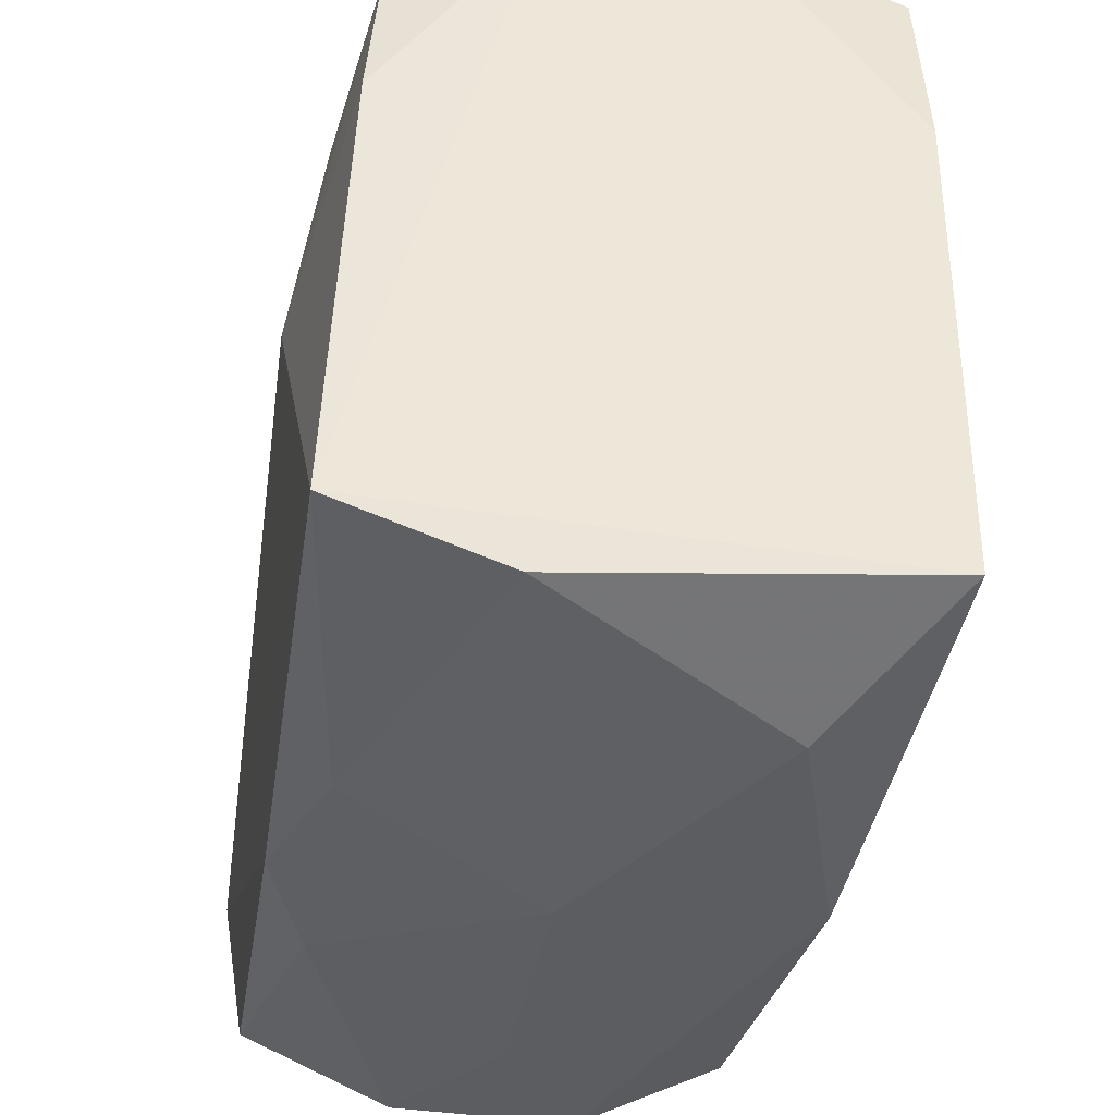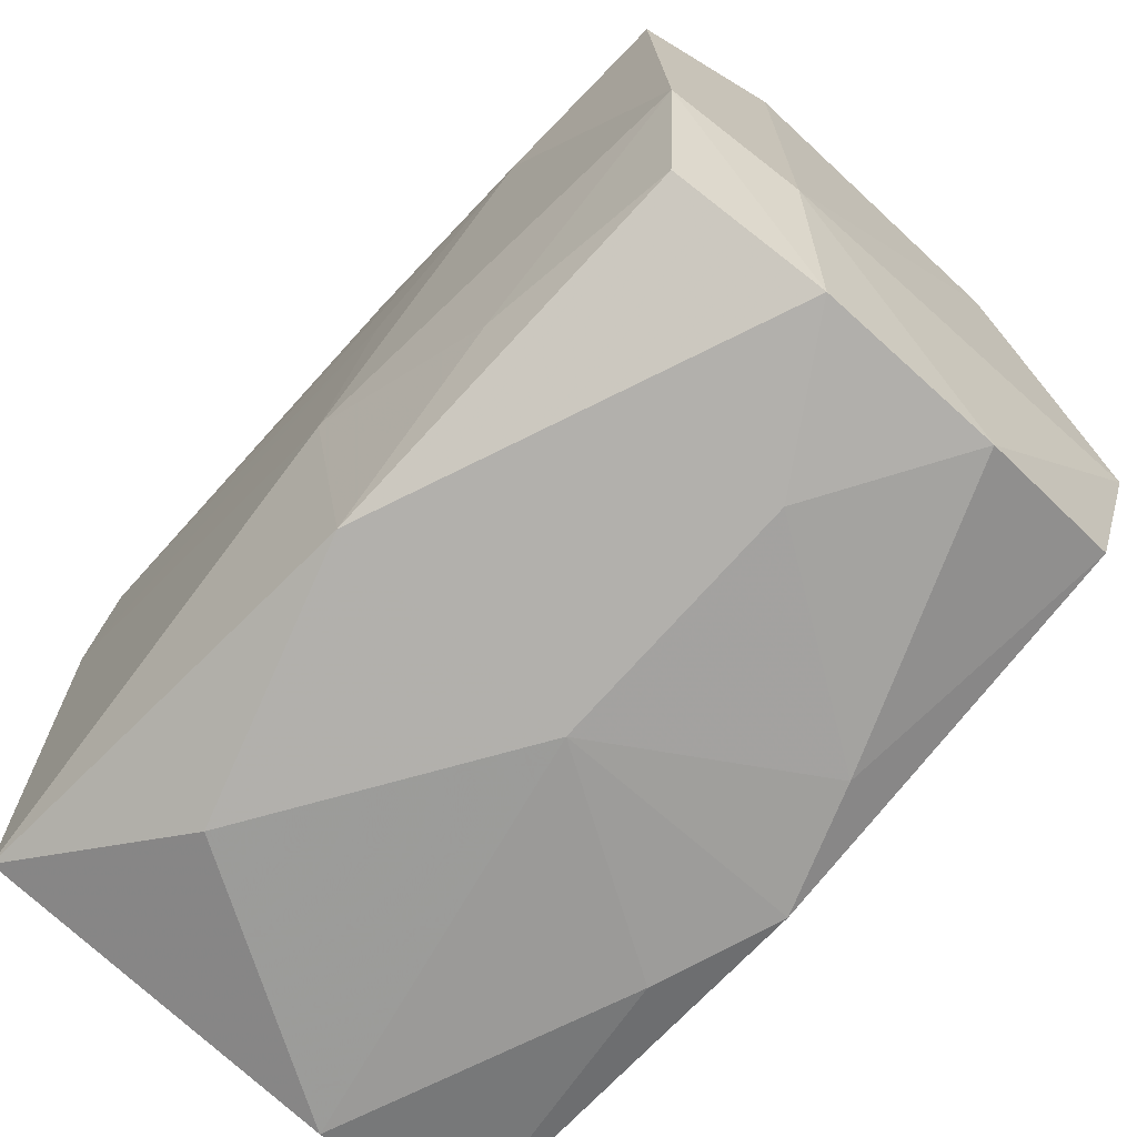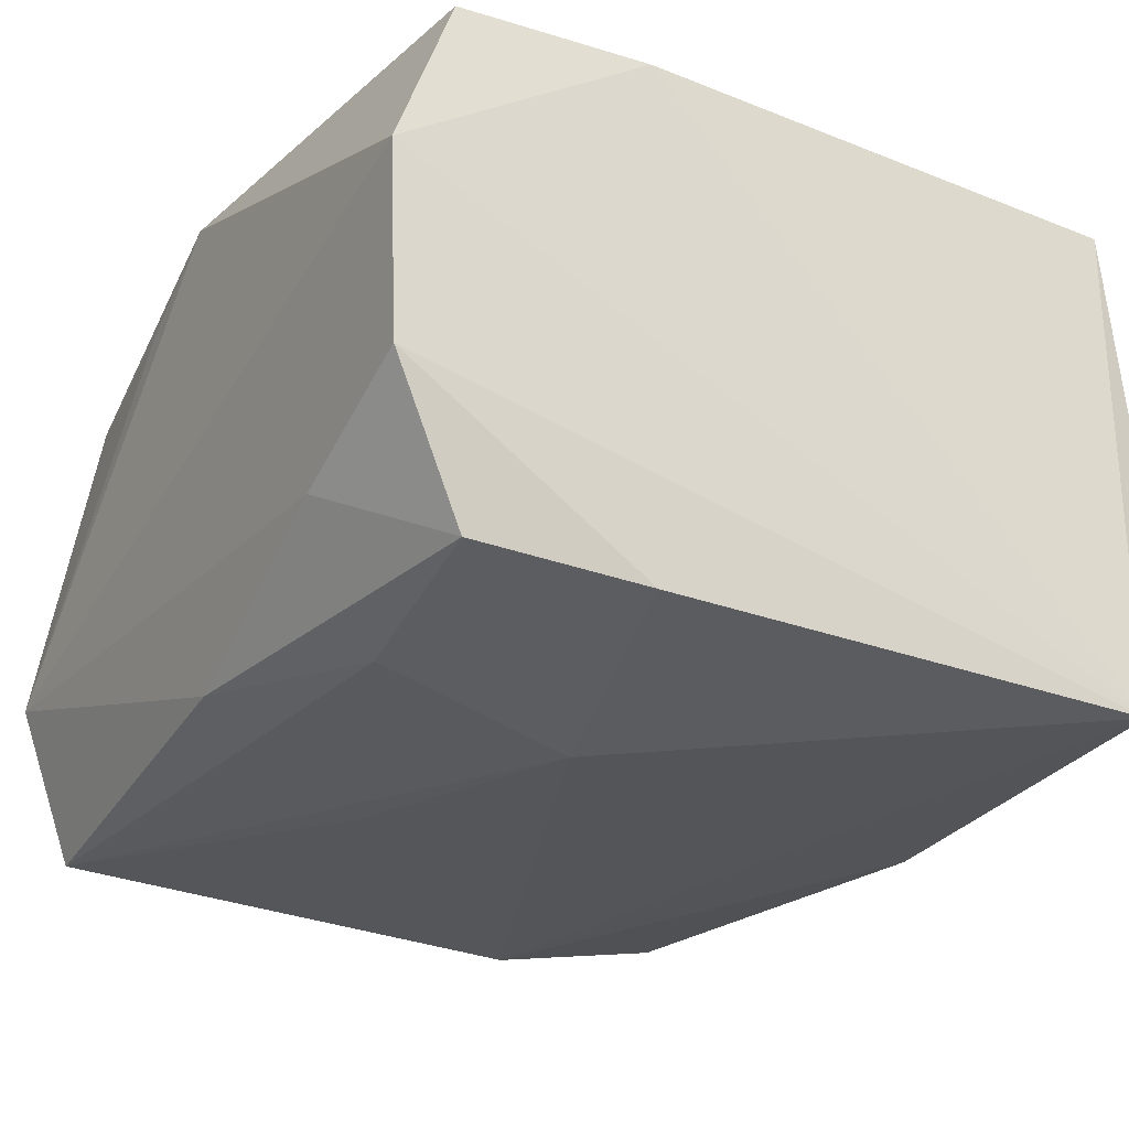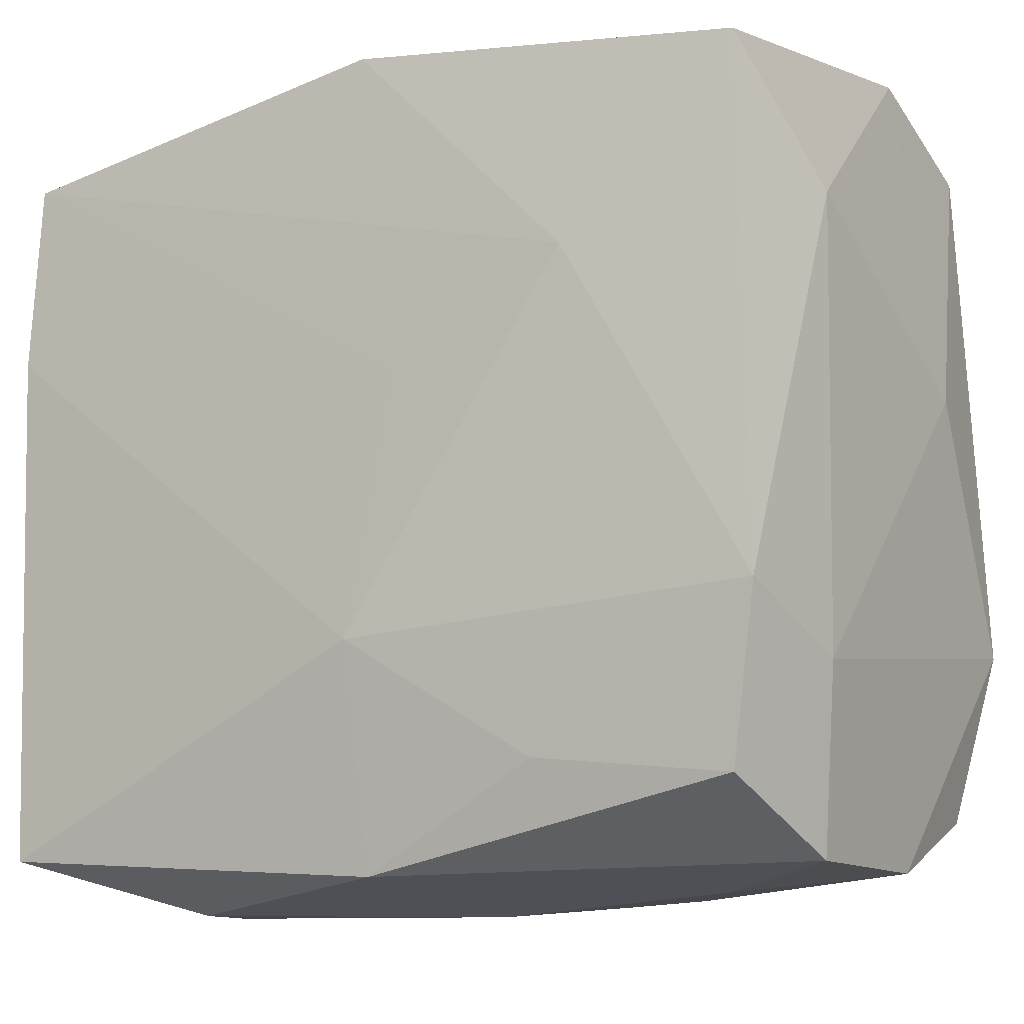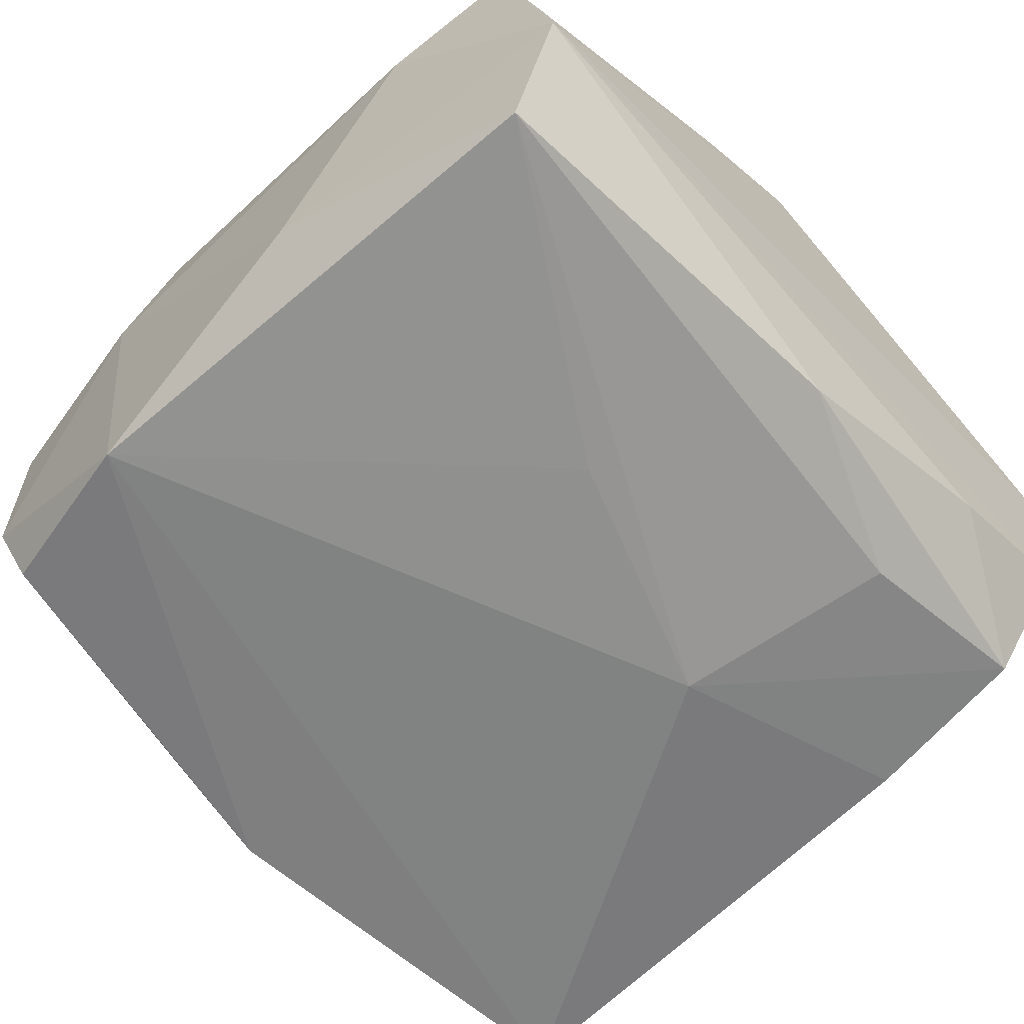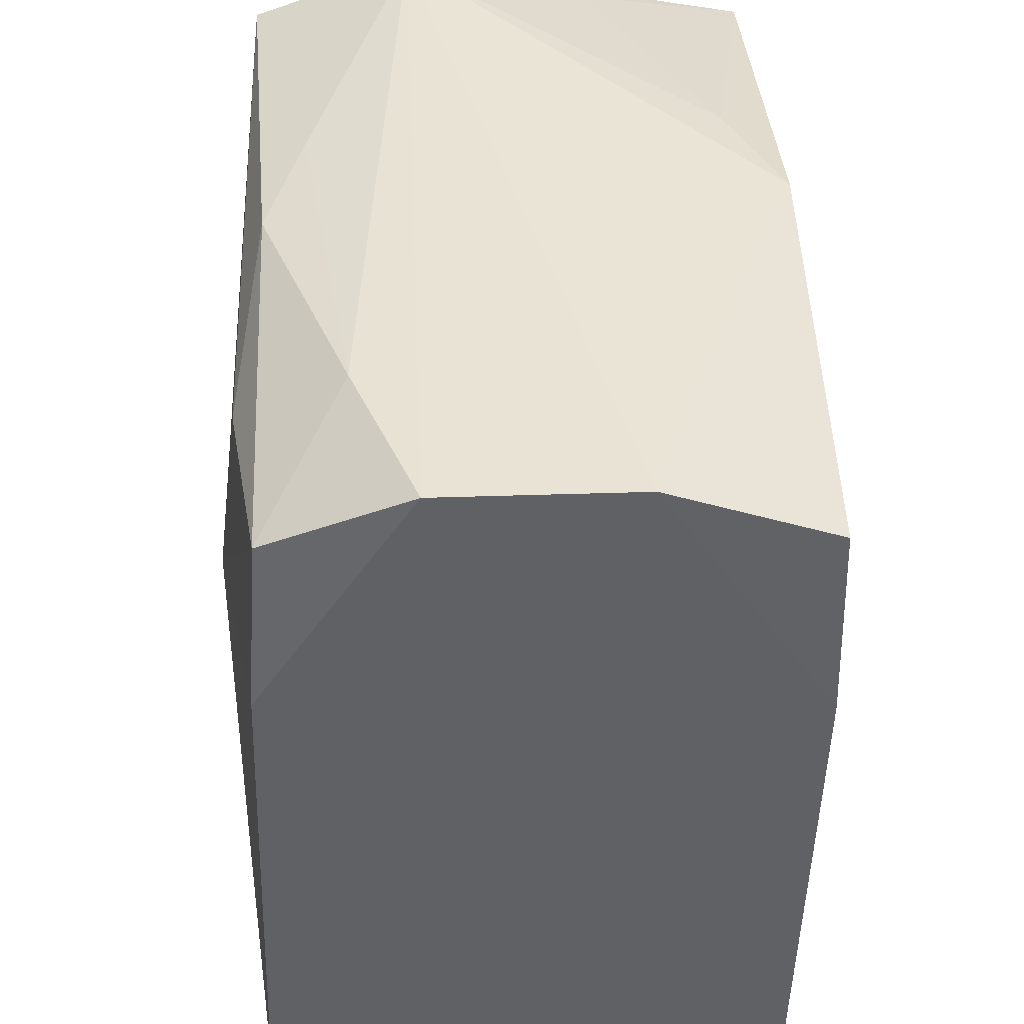
<metadata>
{"format":"obj","ext":"obj","renderer":"f3d","projection":"perspective","resolution":1024,"background":"white","views":[{"elev":-42.2,"azim":-98.2,"up":"+Y"},{"elev":-72.7,"azim":49.3,"up":"+Y"},{"elev":-25.6,"azim":-120.1,"up":"+Z"},{"elev":-12.8,"azim":33.8,"up":"+Y"},{"elev":-64.3,"azim":132.6,"up":"+Z"},{"elev":42.3,"azim":-90.6,"up":"+Y"}]}
</metadata>
<code>
v 0.03021 -0.01139 0.01704
v 0.02965 0.02504 0.01721
v -0.0295 -0.02639 0.01921
v 0.03017 -0.01151 -0.02035
v -0.009108 -0.0292 -0.01481
v 0.0287 -0.02802 0.005113
v -0.02927 0.01064 -0.01681
v -0.03029 -0.02571 -0.01788
v -0.03029 0.02934 0.007921
v -0.03029 0.01115 0.01985
v -0.0004526 -0.02877 -0.01823
v 0.008922 0.02901 0.01444
v 0.01739 0.01209 0.0192
v -0.0008823 0.02727 -0.01683
v 0.03182 0.01601 0.008464
v -0.0281 0.02304 -0.01597
v 0.02772 0.02756 0.005497
v -0.01796 -0.0303 0.01153
v 0.02918 0.02957 -0.007727
v 0.02771 -0.02322 0.01545
v 0.008316 -0.02873 -0.01521
v -0.01115 0.006113 -0.02035
v -0.02979 0.02854 -0.005702
v 0.0006876 -0.02864 0.01704
v 0.03166 0.005674 -0.01008
v 0.01386 -0.02157 0.01742
v 0.006676 0.01225 -0.02006
v 0.0287 0.02555 -0.01925
v -0.02932 -0.02924 -0.006207
v 0.03099 -0.01541 0.007899
v 0.0002401 0.02941 0.01841
v 0.0006549 -0.01298 0.02013
v -0.01843 0.02848 -0.01034
v 0.003901 0.005221 0.01969
v -0.02968 0.02503 0.01949
v 0.02747 -0.02366 -0.0186
v -0.01439 0.02173 -0.01824
v 0.01821 -0.02929 -0.001055
v 0.007618 0.02798 -0.01429
v 0.02837 -0.02801 -0.007893
v 0.0001357 -0.03039 -0.0004781
f 25 28 19
f 31 19 9
f 31 13 2
f 25 19 15
f 15 19 2
f 7 16 22
f 37 28 22
f 22 16 37
f 10 3 32
f 39 19 28
f 12 31 2
f 19 31 12
f 8 7 22
f 8 10 9
f 29 3 8
f 3 10 8
f 16 7 23
f 23 8 9
f 7 8 23
f 9 19 23
f 32 13 34
f 34 10 32
f 25 15 30
f 2 19 17
f 17 12 2
f 19 12 17
f 21 41 11
f 14 39 28
f 28 37 14
f 14 37 16
f 35 34 13
f 10 34 35
f 13 31 35
f 35 31 9
f 9 10 35
f 22 28 27
f 25 30 4
f 4 28 25
f 4 27 28
f 22 27 4
f 4 8 22
f 4 11 8
f 1 15 2
f 1 30 15
f 2 13 1
f 6 30 1
f 1 20 6
f 1 13 32
f 26 1 32
f 20 1 26
f 18 3 29
f 29 41 18
f 38 41 21
f 6 41 38
f 29 8 5
f 8 11 5
f 5 41 29
f 5 11 41
f 39 14 33
f 19 39 33
f 33 23 19
f 16 23 33
f 33 14 16
f 40 30 6
f 40 4 30
f 40 38 21
f 6 38 40
f 24 41 6
f 24 18 41
f 6 20 24
f 3 18 24
f 20 26 24
f 32 3 24
f 24 26 32
f 36 40 21
f 4 40 36
f 21 11 36
f 11 4 36

</code>
